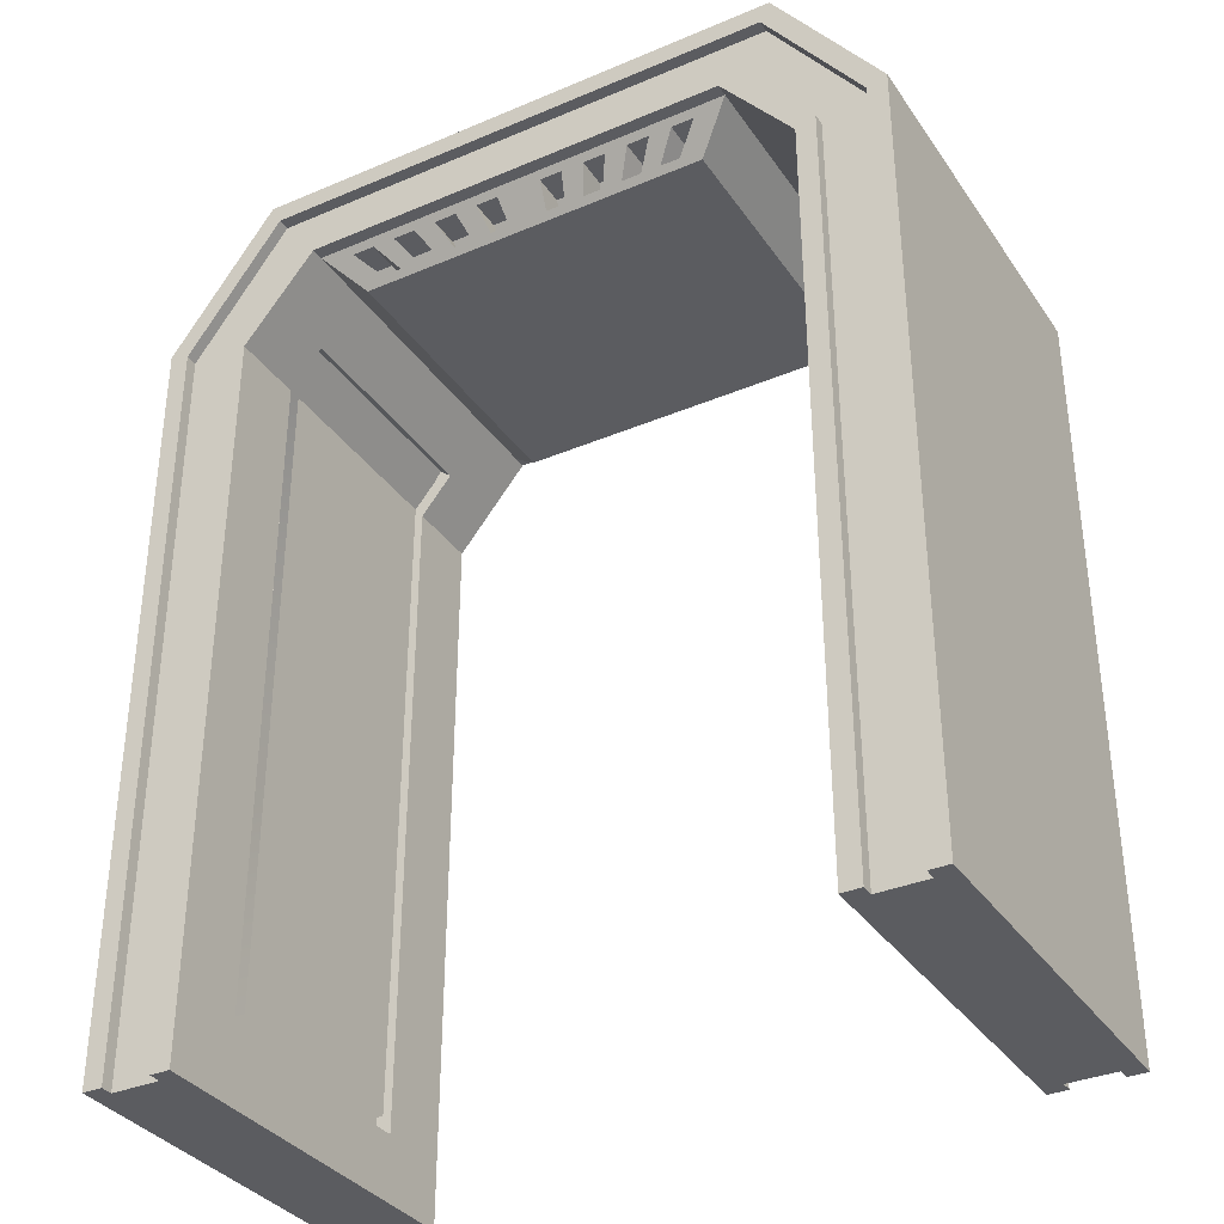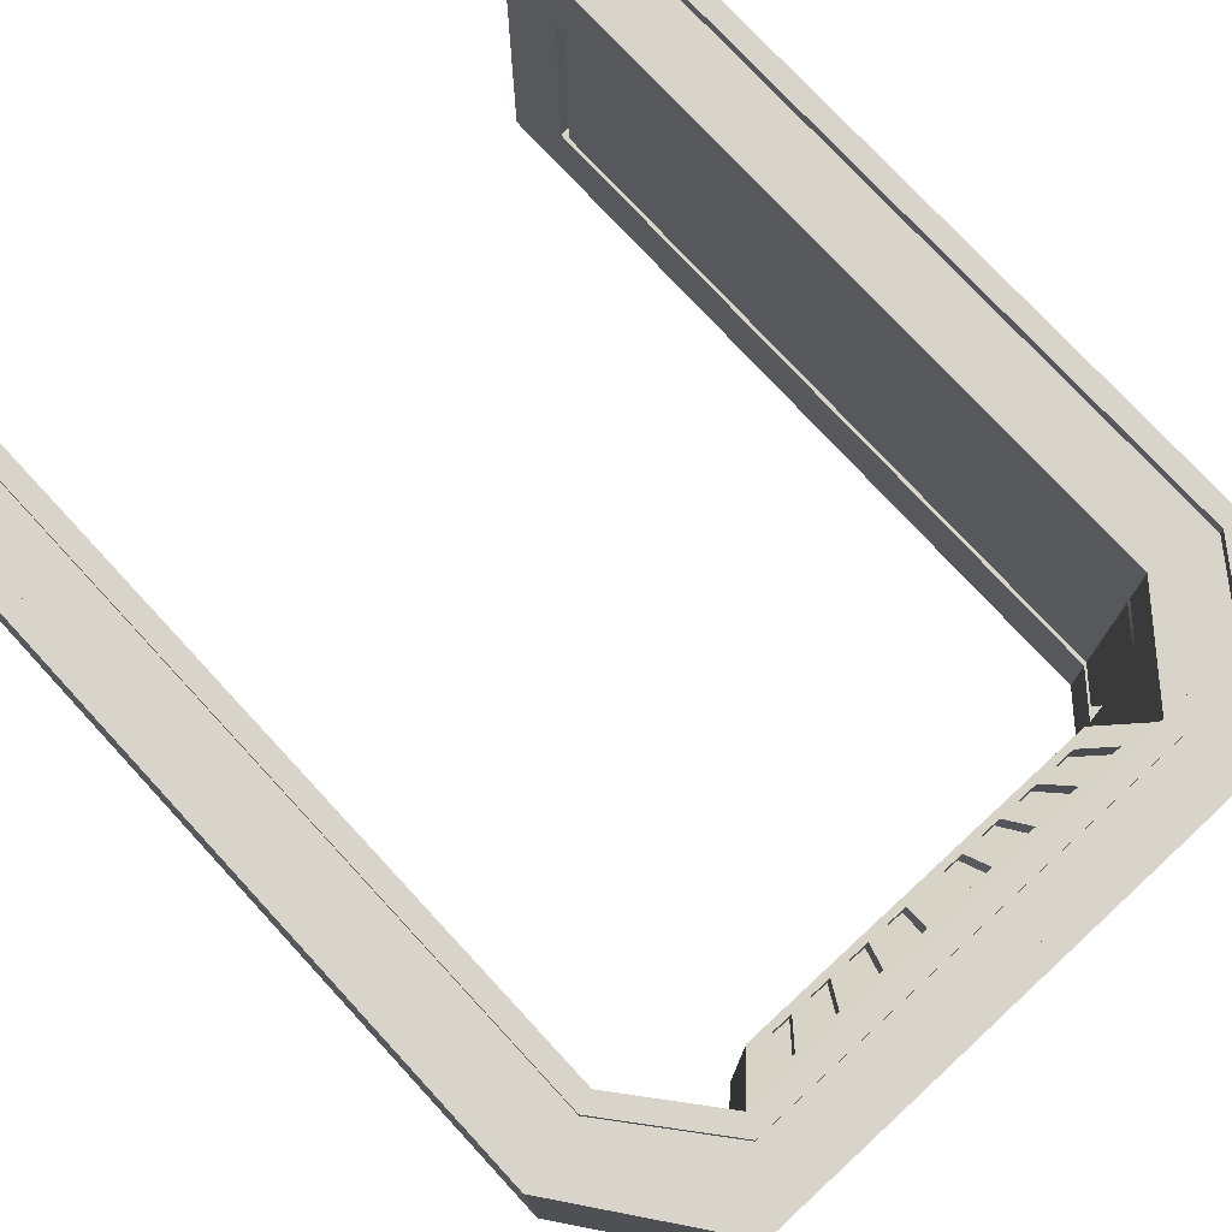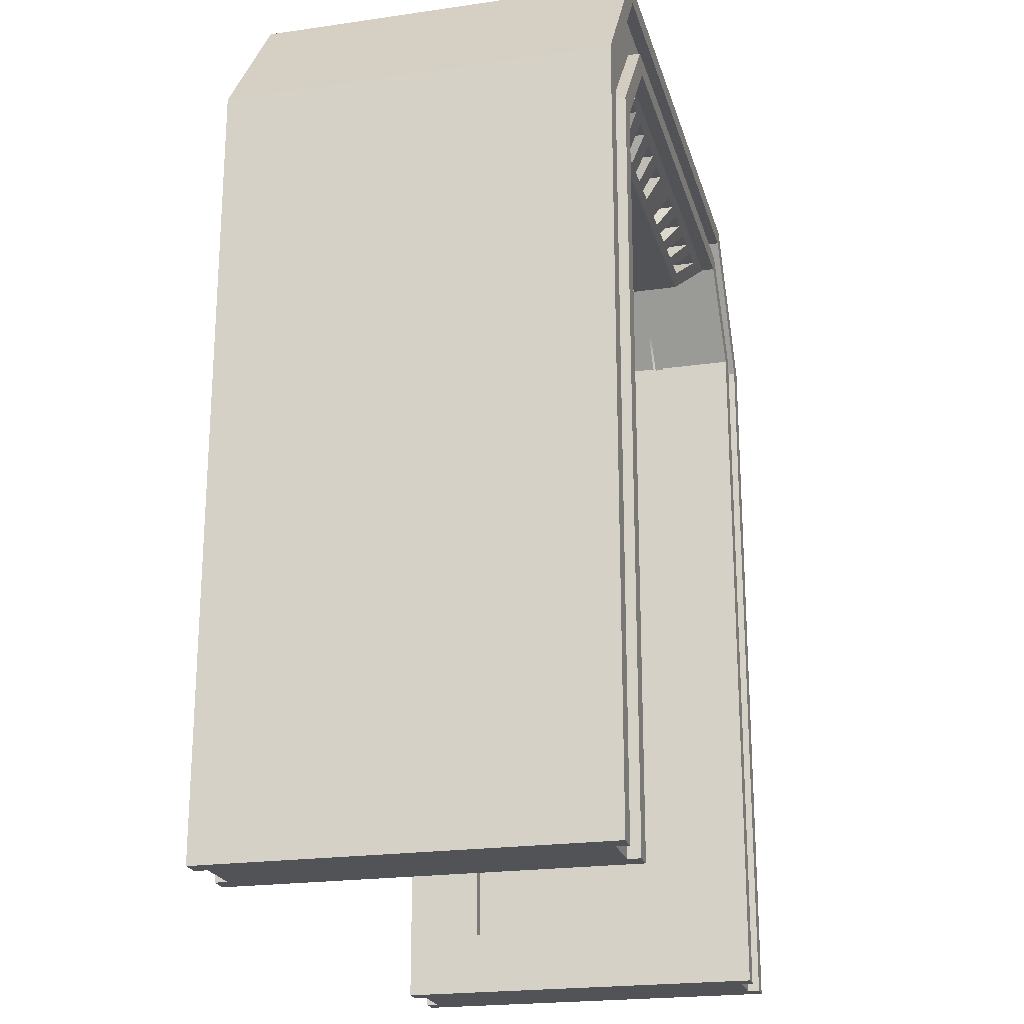
<metadata>
{"format":"obj","ext":"obj","renderer":"f3d","projection":"perspective","resolution":1024,"background":"white","views":[{"elev":-34.6,"azim":-150.4,"up":"+Y"},{"elev":75.6,"azim":137.3,"up":"+Z"},{"elev":-21.7,"azim":104.3,"up":"+Y"}]}
</metadata>
<code>
g default
v -0.7661 1.963 0.5086
v -0.9983 2.02 0.5086
v -1.001 0.000319 0.5086
v -0.7705 0.000319 0.5086
v -0.7165 2.402 0.5086
v 0 2.402 0.5086
v -0.5751 2.198 0.5086
v 0 2.198 0.5086
v 0.5751 2.198 0.5086
v 0.7165 2.402 0.5086
v 0.7661 1.963 0.5086
v 0.9983 2.02 0.5086
v 0.7705 0.000319 0.5086
v 1.001 0.000319 0.5086
v -0.8224 0.00029 0.5086
v 0.8224 0.00029 0.5086
v -0.949 0.00029 0.5086
v 0.949 0.00029 0.5086
v -0.8181 1.981 0.5086
v -0.9463 2.003 0.5086
v -0.6902 2.35 0.5086
v 0 2.35 0.5086
v -0.5998 2.25 0.5086
v 0 2.25 0.5086
v 0.5998 2.25 0.5086
v 0.6902 2.35 0.5086
v 0.8181 1.981 0.5086
v 0.9463 2.003 0.5086
v -0.5751 2.198 0
v 0.5751 2.198 0
v 0.7705 0.000319 0
v 0.8297 0.000319 0
v 0.9433 0.000319 0
v 1.001 0.000319 0
v 0.9983 2.02 0
v 0.7165 2.402 0
v 0 2.402 0
v -0.7165 2.402 0
v -0.9983 2.02 0
v -1.001 0.000319 0
v -0.9433 0.000319 0
v -0.8297 0.000319 0
v -0.7705 0.000319 0
v -0.8181 1.981 0.4763
v -0.9463 2.003 0.4763
v -0.949 0.00029 0.4763
v -0.8224 0.00029 0.4763
v -0.6902 2.35 0.4763
v 0 2.35 0.4763
v -0.5998 2.25 0.4763
v 0 2.25 0.4763
v 0.5998 2.25 0.4763
v 0.6902 2.35 0.4763
v 0.8181 1.981 0.4763
v 0.9463 2.003 0.4763
v 0.8224 0.00029 0.4763
v 0.949 0.00029 0.4763
v -0.7705 0.000319 0.4744
v -0.7661 1.963 0.4744
v -0.5751 2.198 0.4744
v 0 2.198 0.4744
v 0.5751 2.198 0.4744
v 0.7661 1.963 0.4744
v 0.7705 0.000319 0.4744
v -1.001 0.000319 0.4742
v -0.9983 2.02 0.4742
v -0.7165 2.402 0.4742
v 0 2.402 0.4742
v 0.7165 2.402 0.4742
v 0.9983 2.02 0.4742
v 1.001 0.000319 0.4742
v -0.4751 2.098 0
v 0 2.098 0
v 0 2.098 0.4029
v -0.4751 2.098 0.4029
v 0.4751 2.098 0
v 0.4751 2.098 0.4029
v -0.4843 2.179 0.461
v 0 2.179 0.461
v -0.4217 2.116 0.4162
v 0 2.116 0.4162
v 0.4843 2.179 0.461
v 0.4217 2.116 0.4162
v -0.2108 2.116 0.4162
v -0.2421 2.179 0.461
v 0.2108 2.116 0.4162
v 0.2421 2.179 0.461
v -0.1054 2.116 0.4162
v -0.1211 2.179 0.461
v 0.1054 2.116 0.4162
v 0.1211 2.179 0.461
v -0.3162 2.116 0.4162
v -0.3632 2.179 0.461
v 0.3162 2.116 0.4162
v 0.3632 2.179 0.461
v -0.05271 2.116 0.4162
v -0.06054 2.179 0.461
v 0.05271 2.116 0.4162
v 0.06054 2.179 0.461
v -0.1581 2.116 0.4162
v -0.1816 2.179 0.461
v 0.1581 2.116 0.4162
v 0.1816 2.179 0.461
v -0.2635 2.116 0.4162
v -0.3027 2.179 0.461
v 0.2635 2.116 0.4162
v 0.3027 2.179 0.461
v -0.3689 2.116 0.4162
v -0.4238 2.179 0.461
v 0.3689 2.116 0.4162
v 0.4238 2.179 0.461
v -0.3689 2.116 0.3349
v -0.4238 2.179 0.3797
v -0.4843 2.179 0.3797
v -0.4217 2.116 0.3349
v -0.1581 2.116 0.3349
v -0.1816 2.179 0.3797
v -0.2421 2.179 0.3797
v -0.2108 2.116 0.3349
v -0.05271 2.116 0.3349
v -0.06054 2.179 0.3797
v -0.1211 2.179 0.3797
v -0.1054 2.116 0.3349
v -0.2635 2.116 0.3349
v -0.3027 2.179 0.3797
v -0.3632 2.179 0.3797
v -0.3162 2.116 0.3349
v 0.1054 2.116 0.3349
v 0.1211 2.179 0.3797
v 0.06054 2.179 0.3797
v 0.05271 2.116 0.3349
v 0.2108 2.116 0.3349
v 0.2421 2.179 0.3797
v 0.1816 2.179 0.3797
v 0.1581 2.116 0.3349
v 0.3162 2.116 0.3349
v 0.3632 2.179 0.3797
v 0.3027 2.179 0.3797
v 0.2635 2.116 0.3349
v 0.4238 2.179 0.3797
v 0.4843 2.179 0.3797
v 0.3689 2.116 0.3349
v 0.4217 2.116 0.3349
v -0.7661 1.963 -0.5086
v -0.9983 2.02 -0.5086
v -1.001 0.000319 -0.5086
v -0.7705 0.000319 -0.5086
v -0.7165 2.402 -0.5086
v 0 2.402 -0.5086
v -0.5751 2.198 -0.5086
v 0 2.198 -0.5086
v 0.5751 2.198 -0.5086
v 0.7165 2.402 -0.5086
v 0.7661 1.963 -0.5086
v 0.9983 2.02 -0.5086
v 0.7705 0.000319 -0.5086
v 1.001 0.000319 -0.5086
v -0.8224 0.00029 -0.5086
v 0.8224 0.00029 -0.5086
v -0.949 0.00029 -0.5086
v 0.949 0.00029 -0.5086
v -0.8181 1.981 -0.5086
v -0.9463 2.003 -0.5086
v -0.6902 2.35 -0.5086
v 0 2.35 -0.5086
v -0.5998 2.25 -0.5086
v 0 2.25 -0.5086
v 0.5998 2.25 -0.5086
v 0.6902 2.35 -0.5086
v 0.8181 1.981 -0.5086
v 0.9463 2.003 -0.5086
v -0.8181 1.981 -0.4763
v -0.9463 2.003 -0.4763
v -0.949 0.00029 -0.4763
v -0.8224 0.00029 -0.4763
v -0.6902 2.35 -0.4763
v 0 2.35 -0.4763
v -0.5998 2.25 -0.4763
v 0 2.25 -0.4763
v 0.5998 2.25 -0.4763
v 0.6902 2.35 -0.4763
v 0.8181 1.981 -0.4763
v 0.9463 2.003 -0.4763
v 0.8224 0.00029 -0.4763
v 0.949 0.00029 -0.4763
v -0.7705 0.000319 -0.4744
v -0.7661 1.963 -0.4744
v -0.5751 2.198 -0.4744
v 0 2.198 -0.4744
v 0.5751 2.198 -0.4744
v 0.7661 1.963 -0.4744
v 0.7705 0.000319 -0.4744
v -1.001 0.000319 -0.4742
v -0.9983 2.02 -0.4742
v -0.7165 2.402 -0.4742
v 0 2.402 -0.4742
v 0.7165 2.402 -0.4742
v 0.9983 2.02 -0.4742
v 1.001 0.000319 -0.4742
v 0 2.098 -0.4029
v -0.4751 2.098 -0.4029
v 0.4751 2.098 -0.4029
v -0.4843 2.179 -0.461
v 0 2.179 -0.461
v -0.4217 2.116 -0.4162
v 0 2.116 -0.4162
v 0.4843 2.179 -0.461
v 0.4217 2.116 -0.4162
v -0.2108 2.116 -0.4162
v -0.2421 2.179 -0.461
v 0.2108 2.116 -0.4162
v 0.2421 2.179 -0.461
v -0.1054 2.116 -0.4162
v -0.1211 2.179 -0.461
v 0.1054 2.116 -0.4162
v 0.1211 2.179 -0.461
v -0.3162 2.116 -0.4162
v -0.3632 2.179 -0.461
v 0.3162 2.116 -0.4162
v 0.3632 2.179 -0.461
v -0.05271 2.116 -0.4162
v -0.06054 2.179 -0.461
v 0.05271 2.116 -0.4162
v 0.06054 2.179 -0.461
v -0.1581 2.116 -0.4162
v -0.1816 2.179 -0.461
v 0.1581 2.116 -0.4162
v 0.1816 2.179 -0.461
v -0.2635 2.116 -0.4162
v -0.3027 2.179 -0.461
v 0.2635 2.116 -0.4162
v 0.3027 2.179 -0.461
v -0.3689 2.116 -0.4162
v -0.4238 2.179 -0.461
v 0.3689 2.116 -0.4162
v 0.4238 2.179 -0.461
v -0.3689 2.116 -0.3349
v -0.4238 2.179 -0.3797
v -0.4843 2.179 -0.3797
v -0.4217 2.116 -0.3349
v -0.1581 2.116 -0.3349
v -0.1816 2.179 -0.3797
v -0.2421 2.179 -0.3797
v -0.2108 2.116 -0.3349
v -0.05271 2.116 -0.3349
v -0.06054 2.179 -0.3797
v -0.1211 2.179 -0.3797
v -0.1054 2.116 -0.3349
v -0.2635 2.116 -0.3349
v -0.3027 2.179 -0.3797
v -0.3632 2.179 -0.3797
v -0.3162 2.116 -0.3349
v 0.1054 2.116 -0.3349
v 0.1211 2.179 -0.3797
v 0.06054 2.179 -0.3797
v 0.05271 2.116 -0.3349
v 0.2108 2.116 -0.3349
v 0.2421 2.179 -0.3797
v 0.1816 2.179 -0.3797
v 0.1581 2.116 -0.3349
v 0.3162 2.116 -0.3349
v 0.3632 2.179 -0.3797
v 0.3027 2.179 -0.3797
v 0.2635 2.116 -0.3349
v 0.4238 2.179 -0.3797
v 0.4843 2.179 -0.3797
v 0.3689 2.116 -0.3349
v 0.4217 2.116 -0.3349
v -0.77 0.2003 0
v -0.7661 1.963 0
v -0.7661 1.963 0.2744
v -0.77 0.2003 0.2744
v -0.7013 2.043 0
v -0.7013 2.043 0.2744
v -0.77 0.2003 -0.2744
v -0.7661 1.963 -0.2744
v -0.7013 2.043 -0.2744
v 0.7013 2.043 0
v 0.7661 1.963 0
v 0.7661 1.963 0.2744
v 0.7013 2.043 0.2744
v 0.77 0.2003 0
v 0.77 0.2003 0.2744
v 0.7013 2.043 -0.2744
v 0.7661 1.963 -0.2744
v 0.77 0.2003 -0.2744
v -0.7701 0.1696 0
v -0.7701 0.1696 -0.3051
v -0.7661 1.963 -0.3051
v -0.6819 2.066 -0.3051
v -0.6819 2.066 0
v -0.6819 2.066 0.3051
v -0.7661 1.963 0.3051
v -0.7701 0.1696 0.3051
v 0.6803 2.068 0
v 0.6803 2.068 -0.3077
v 0.7661 1.963 -0.3077
v 0.7701 0.167 -0.3077
v 0.7701 0.167 0
v 0.7701 0.167 0.3077
v 0.7661 1.963 0.3077
v 0.6803 2.068 0.3077
v -0.8061 1.977 0.3051
v -0.8101 0.1697 0.3051
v -0.81 0.2004 0.2744
v -0.8061 1.977 0.2744
v -0.8101 0.1697 0
v -0.81 0.2004 0
v -0.713 2.092 0
v -0.713 2.092 0.3051
v -0.7323 2.068 0.2744
v -0.7323 2.068 0
v -0.8101 0.1697 -0.3051
v -0.81 0.2004 -0.2744
v -0.8061 1.977 -0.3051
v -0.8061 1.977 -0.2744
v -0.713 2.092 -0.3051
v -0.7323 2.068 -0.2744
v 0.8061 1.977 0.3077
v 0.7113 2.094 0.3077
v 0.7323 2.068 0.2744
v 0.8061 1.977 0.2744
v 0.7113 2.094 0
v 0.7323 2.068 0
v 0.8101 0.1671 0
v 0.8101 0.1671 0.3077
v 0.81 0.2004 0.2744
v 0.81 0.2004 0
v 0.7113 2.094 -0.3077
v 0.7323 2.068 -0.2744
v 0.8061 1.977 -0.3077
v 0.8061 1.977 -0.2744
v 0.8101 0.1671 -0.3077
v 0.81 0.2004 -0.2744
v -0.868 1.983 0.4763
v -0.8964 1.987 0.4763
v -0.8989 0.05029 0.4763
v -0.8723 0.05029 0.4763
v 0 2.306 0.4763
v -0.6502 2.306 0.4763
v -0.6366 2.28 0.4763
v 0 2.28 0.4763
v 0.6502 2.306 0.4763
v 0.6366 2.28 0.4763
v 0.868 1.983 0.4763
v 0.8964 1.987 0.4763
v 0.8723 0.05029 0.4763
v 0.8989 0.05029 0.4763
v -0.868 1.981 -0.4763
v -0.8723 0.05029 -0.4763
v -0.8989 0.05029 -0.4763
v -0.8964 1.987 -0.4763
v 0 2.307 -0.4763
v 5e-06 2.282 -0.4763
v -0.6298 2.282 -0.4763
v -0.6429 2.307 -0.4763
v 0.6429 2.307 -0.4763
v 0.8964 1.987 -0.4763
v 0.868 1.981 -0.4763
v 0.6288 2.282 -0.4763
v 0.8989 0.05029 -0.4763
v 0.8723 0.05029 -0.4763
g doorway
f 335 336 337 338
f 339 340 341 342
f 343 344 345 346
f 341 340 336 335
f 346 345 347 348
f 339 342 344 343
f 39 40 65 66
f 15 47 58 4
f 58 59 1 4
f 37 38 67 68
f 60 61 8 7
f 62 63 11 9
f 35 36 69 70
f 38 39 66 67
f 59 60 7 1
f 63 64 13 11
f 71 57 33 34
f 34 35 70 71
f 61 62 9 8
f 36 37 68 69
f 64 56 16 13
f 40 41 46 65
f 2 3 17 20
f 4 1 19 15
f 6 5 21 22
f 7 8 24 23
f 9 11 27 25
f 12 10 26 28
f 5 2 20 21
f 1 7 23 19
f 11 13 16 27
f 14 12 28 18
f 8 9 25 24
f 10 6 22 26
f 20 17 46 45
f 15 19 44 47
f 22 21 48 49
f 23 24 51 50
f 25 27 54 52
f 28 26 53 55
f 21 20 45 48
f 19 23 50 44
f 27 16 56 54
f 18 28 55 57
f 24 25 52 51
f 26 22 49 53
f 32 33 57 56
f 41 42 47 46
f 58 47 42 43
f 269 270 271 272
f 270 273 274 271
f 72 73 74 75
f 73 76 77 74
f 278 279 280 281
f 279 282 283 280
f 31 32 56 64
f 65 46 17 3
f 66 65 3 2
f 67 66 2 5
f 68 67 5 6
f 69 68 6 10
f 70 69 10 12
f 71 70 12 14
f 18 57 71 14
f 112 113 114 115
f 60 29 72 75
f 30 62 77 76
f 98 99 79 81
f 60 78 61
f 78 109 61
f 109 93 61
f 93 105 61
f 105 85 61
f 85 101 61
f 101 89 61
f 89 97 61
f 61 97 79
f 60 75 80 78
f 75 74 80
f 80 74 108
f 108 74 92
f 92 74 104
f 104 74 84
f 84 74 100
f 100 74 88
f 88 74 96
f 74 81 96
f 62 61 82
f 82 61 111
f 111 61 95
f 95 61 107
f 107 61 87
f 87 61 103
f 103 61 91
f 91 61 99
f 61 79 99
f 77 83 74
f 83 110 74
f 110 94 74
f 94 106 74
f 106 86 74
f 86 102 74
f 102 90 74
f 90 98 74
f 74 98 81
f 77 62 82 83
f 116 117 118 119
f 106 107 87 86
f 120 121 122 123
f 102 103 91 90
f 124 125 126 127
f 110 111 95 94
f 79 97 96 81
f 128 129 130 131
f 88 89 101 100
f 132 133 134 135
f 84 85 105 104
f 136 137 138 139
f 92 93 109 108
f 141 140 142 143
f 108 109 113 112
f 109 78 114 113
f 78 80 115 114
f 80 108 112 115
f 100 101 117 116
f 101 85 118 117
f 85 84 119 118
f 84 100 116 119
f 96 97 121 120
f 97 89 122 121
f 89 88 123 122
f 88 96 120 123
f 104 105 125 124
f 105 93 126 125
f 93 92 127 126
f 92 104 124 127
f 90 91 129 128
f 91 99 130 129
f 99 98 131 130
f 98 90 128 131
f 86 87 133 132
f 87 103 134 133
f 103 102 135 134
f 102 86 132 135
f 94 95 137 136
f 95 107 138 137
f 107 106 139 138
f 106 94 136 139
f 82 111 140 141
f 111 110 142 140
f 110 83 143 142
f 83 82 141 143
f 349 350 351 352
f 353 354 355 356
f 357 358 359 360
f 355 349 352 356
f 358 361 362 359
f 353 357 360 354
f 39 194 193 40
f 158 147 186 175
f 186 147 144 187
f 37 196 195 38
f 188 150 151 189
f 190 152 154 191
f 35 198 197 36
f 38 195 194 39
f 187 144 150 188
f 191 154 156 192
f 199 34 33 185
f 34 199 198 35
f 189 151 152 190
f 36 197 196 37
f 192 156 159 184
f 40 193 174 41
f 145 163 160 146
f 147 158 162 144
f 149 165 164 148
f 150 166 167 151
f 152 168 170 154
f 155 171 169 153
f 148 164 163 145
f 144 162 166 150
f 154 170 159 156
f 157 161 171 155
f 151 167 168 152
f 153 169 165 149
f 163 173 174 160
f 158 175 172 162
f 165 177 176 164
f 166 178 179 167
f 168 180 182 170
f 171 183 181 169
f 164 176 173 163
f 162 172 178 166
f 170 182 184 159
f 161 185 183 171
f 167 179 180 168
f 169 181 177 165
f 32 184 185 33
f 41 174 175 42
f 186 43 42 175
f 269 275 276 270
f 270 276 277 273
f 72 201 200 73
f 73 200 202 76
f 278 284 285 279
f 279 285 286 282
f 31 192 184 32
f 193 146 160 174
f 194 145 146 193
f 195 148 145 194
f 196 149 148 195
f 197 153 149 196
f 198 155 153 197
f 199 157 155 198
f 161 157 199 185
f 237 240 239 238
f 188 201 72 29
f 30 76 202 190
f 223 206 204 224
f 188 189 203
f 203 189 234
f 234 189 218
f 218 189 230
f 230 189 210
f 210 189 226
f 226 189 214
f 214 189 222
f 189 204 222
f 188 203 205 201
f 201 205 200
f 205 233 200
f 233 217 200
f 217 229 200
f 229 209 200
f 209 225 200
f 225 213 200
f 213 221 200
f 200 221 206
f 190 207 189
f 207 236 189
f 236 220 189
f 220 232 189
f 232 212 189
f 212 228 189
f 228 216 189
f 216 224 189
f 189 224 204
f 202 200 208
f 208 200 235
f 235 200 219
f 219 200 231
f 231 200 211
f 211 200 227
f 227 200 215
f 215 200 223
f 200 206 223
f 202 208 207 190
f 241 244 243 242
f 231 211 212 232
f 245 248 247 246
f 227 215 216 228
f 249 252 251 250
f 235 219 220 236
f 204 206 221 222
f 253 256 255 254
f 213 225 226 214
f 257 260 259 258
f 209 229 230 210
f 261 264 263 262
f 217 233 234 218
f 266 268 267 265
f 233 237 238 234
f 234 238 239 203
f 203 239 240 205
f 205 240 237 233
f 225 241 242 226
f 226 242 243 210
f 210 243 244 209
f 209 244 241 225
f 221 245 246 222
f 222 246 247 214
f 214 247 248 213
f 213 248 245 221
f 229 249 250 230
f 230 250 251 218
f 218 251 252 217
f 217 252 249 229
f 215 253 254 216
f 216 254 255 224
f 224 255 256 223
f 223 256 253 215
f 211 257 258 212
f 212 258 259 228
f 228 259 260 227
f 227 260 257 211
f 219 261 262 220
f 220 262 263 232
f 232 263 264 231
f 231 264 261 219
f 207 266 265 236
f 236 265 267 235
f 235 267 268 208
f 208 268 266 207
f 303 304 305 306
f 304 307 308 305
f 309 310 311 312
f 310 303 306 311
f 307 313 314 308
f 313 315 316 314
f 315 317 318 316
f 317 309 312 318
f 319 320 321 322
f 320 323 324 321
f 325 326 327 328
f 326 319 322 327
f 323 329 330 324
f 329 331 332 330
f 331 333 334 332
f 333 325 328 334
f 43 186 288 287
f 186 187 289 288
f 187 188 290 289
f 188 29 291 290
f 29 60 292 291
f 60 59 293 292
f 59 58 294 293
f 58 43 287 294
f 30 190 296 295
f 190 191 297 296
f 191 192 298 297
f 192 31 299 298
f 31 64 300 299
f 64 63 301 300
f 63 62 302 301
f 62 30 295 302
f 293 294 304 303
f 272 271 306 305
f 294 287 307 304
f 269 272 305 308
f 291 292 310 309
f 274 273 312 311
f 292 293 303 310
f 271 274 311 306
f 287 288 313 307
f 275 269 308 314
f 288 289 315 313
f 276 275 314 316
f 289 290 317 315
f 277 276 316 318
f 290 291 309 317
f 273 277 318 312
f 301 302 320 319
f 281 280 322 321
f 302 295 323 320
f 278 281 321 324
f 299 300 326 325
f 283 282 328 327
f 300 301 319 326
f 280 283 327 322
f 295 296 329 323
f 284 278 324 330
f 296 297 331 329
f 285 284 330 332
f 297 298 333 331
f 286 285 332 334
f 298 299 325 333
f 282 286 334 328
f 45 46 337 336
f 46 47 338 337
f 47 44 335 338
f 49 48 340 339
f 50 51 342 341
f 52 54 345 344
f 55 53 343 346
f 48 45 336 340
f 44 50 341 335
f 54 56 347 345
f 56 57 348 347
f 57 55 346 348
f 51 52 344 342
f 53 49 339 343
f 172 175 350 349
f 175 174 351 350
f 174 173 352 351
f 179 178 355 354
f 176 177 353 356
f 181 183 358 357
f 182 180 360 359
f 178 172 349 355
f 173 176 356 352
f 183 185 361 358
f 185 184 362 361
f 184 182 359 362
f 177 181 357 353
f 180 179 354 360

</code>
